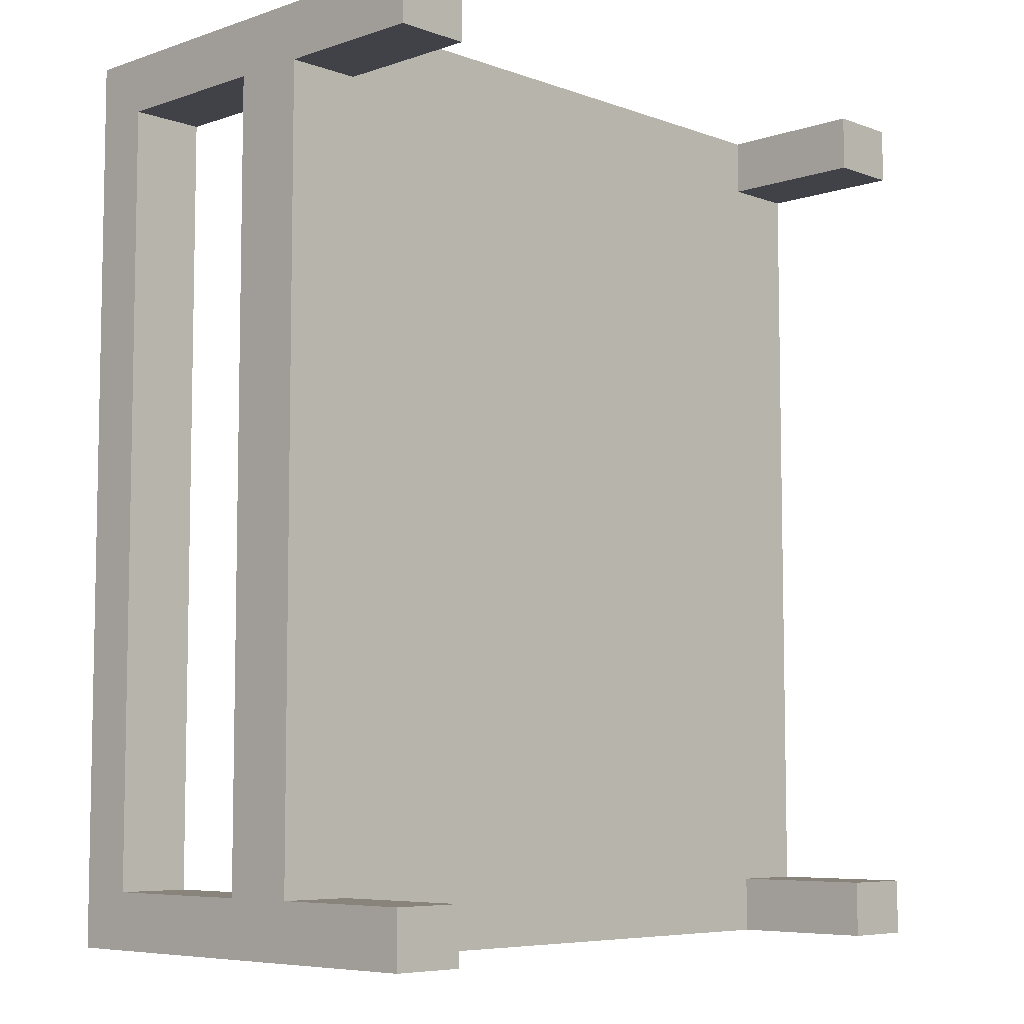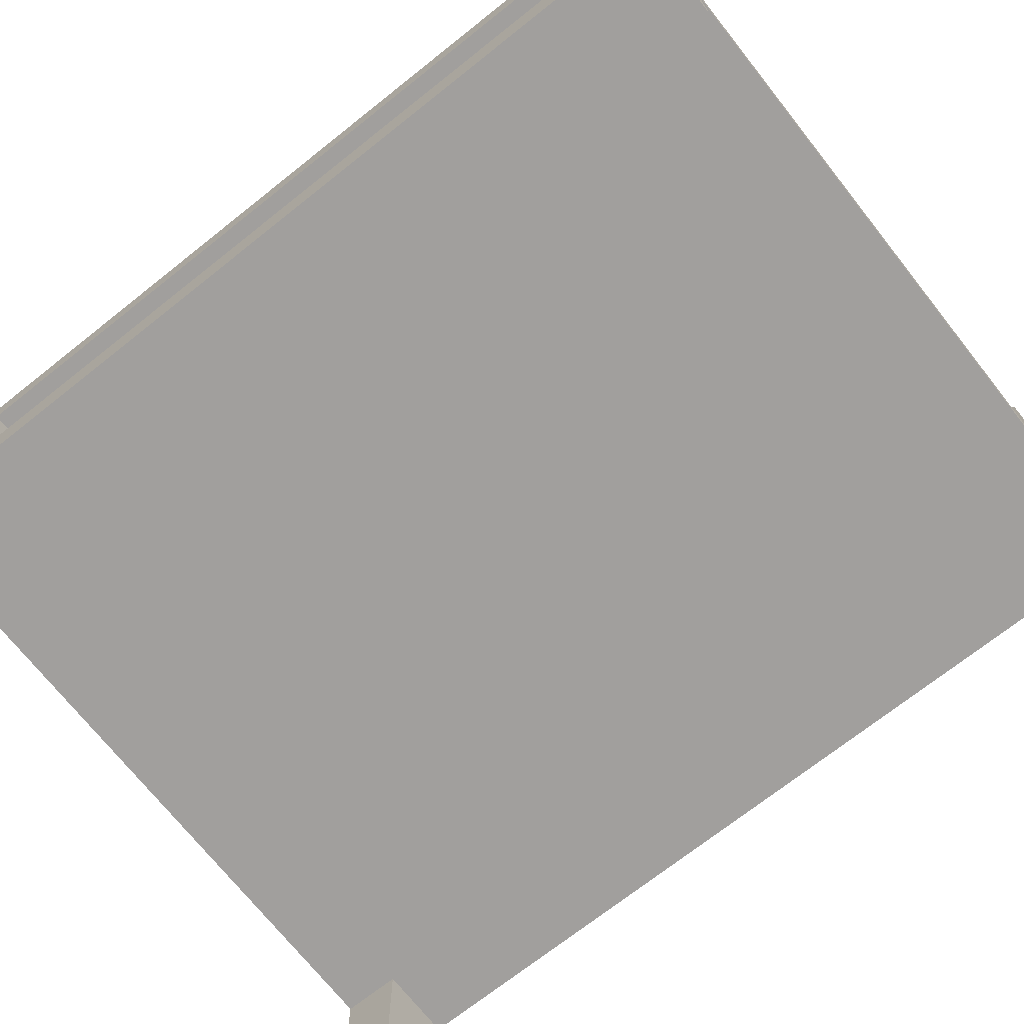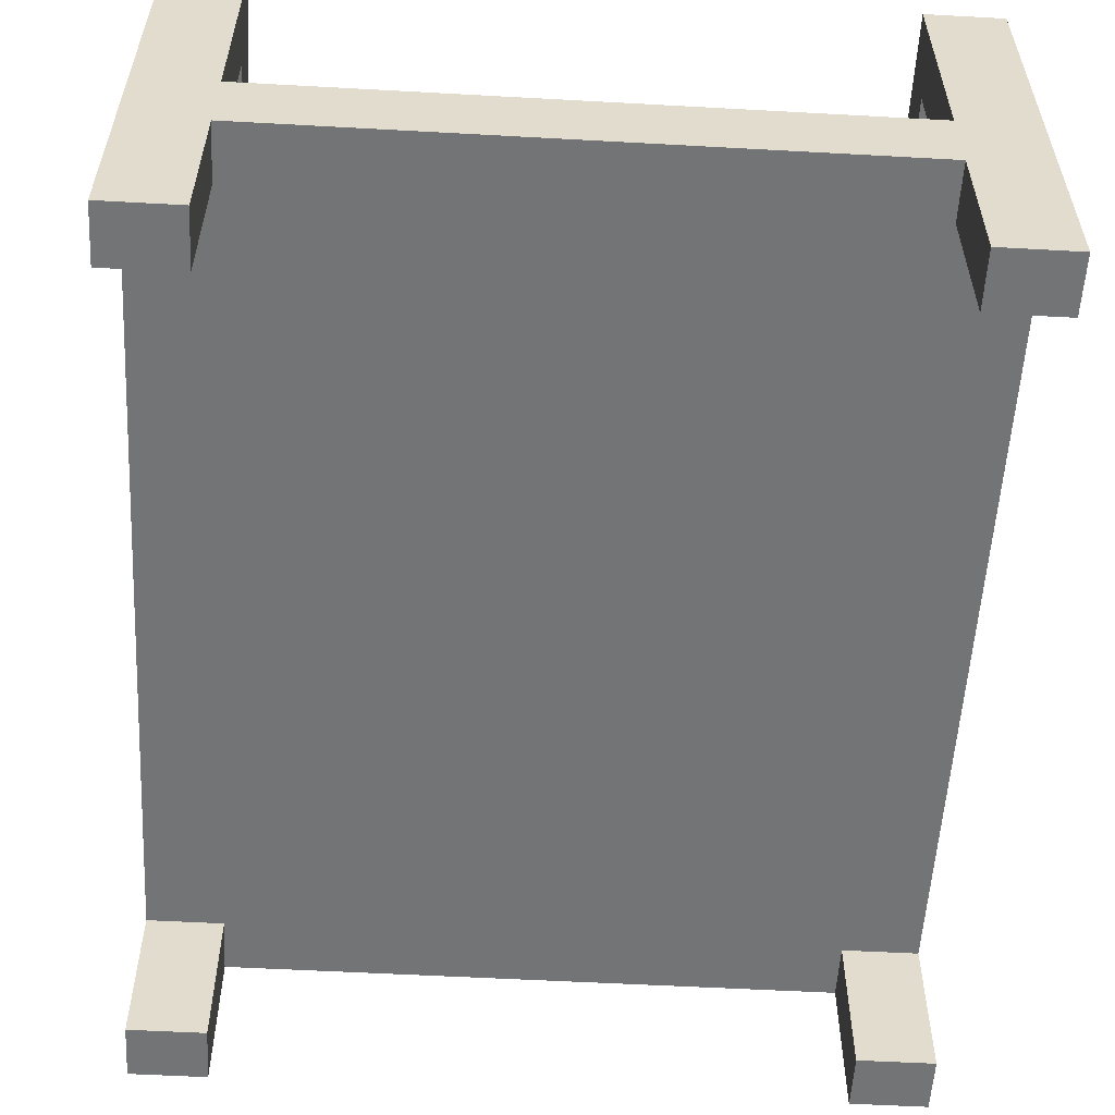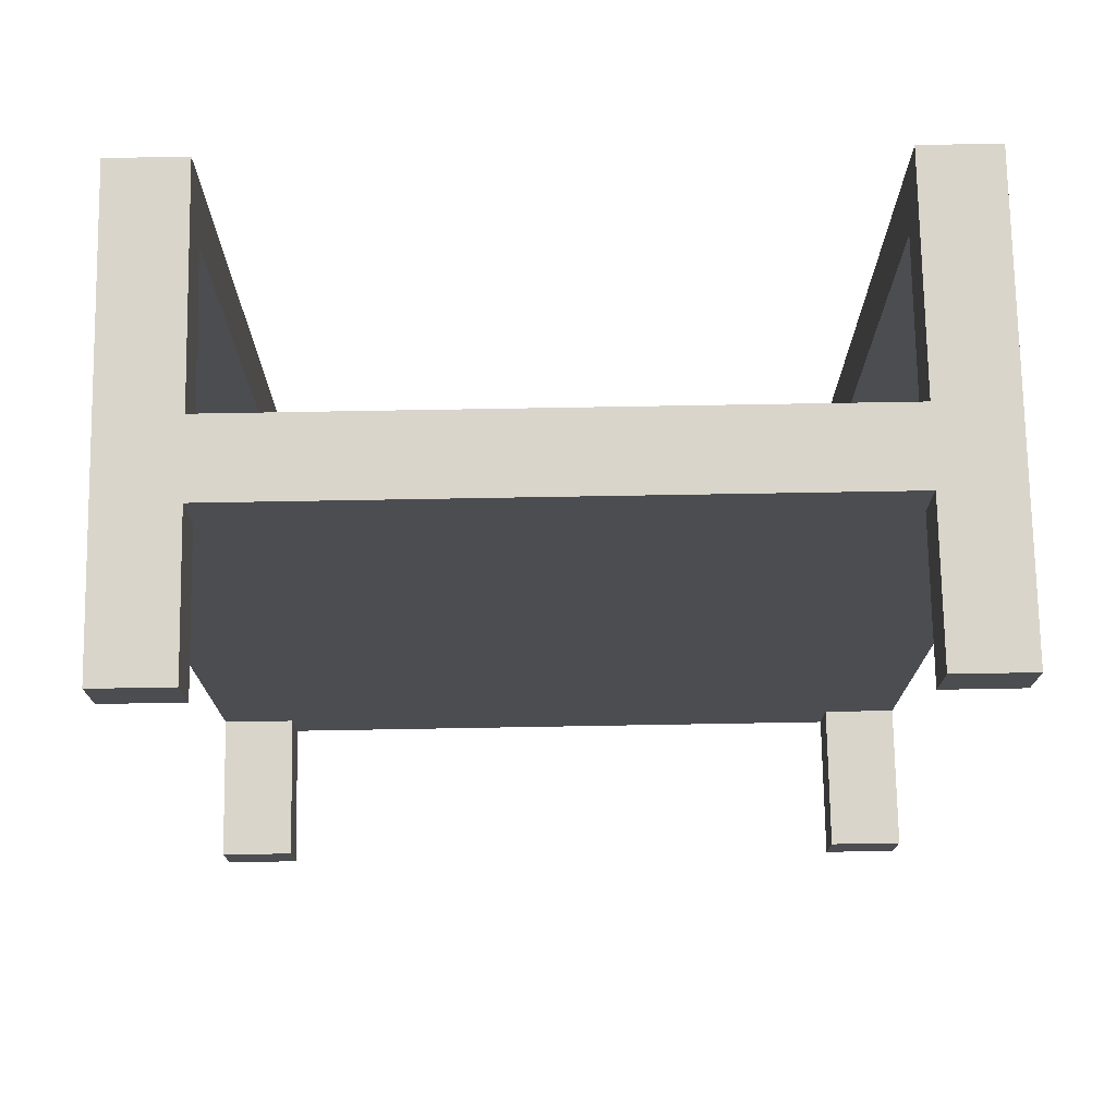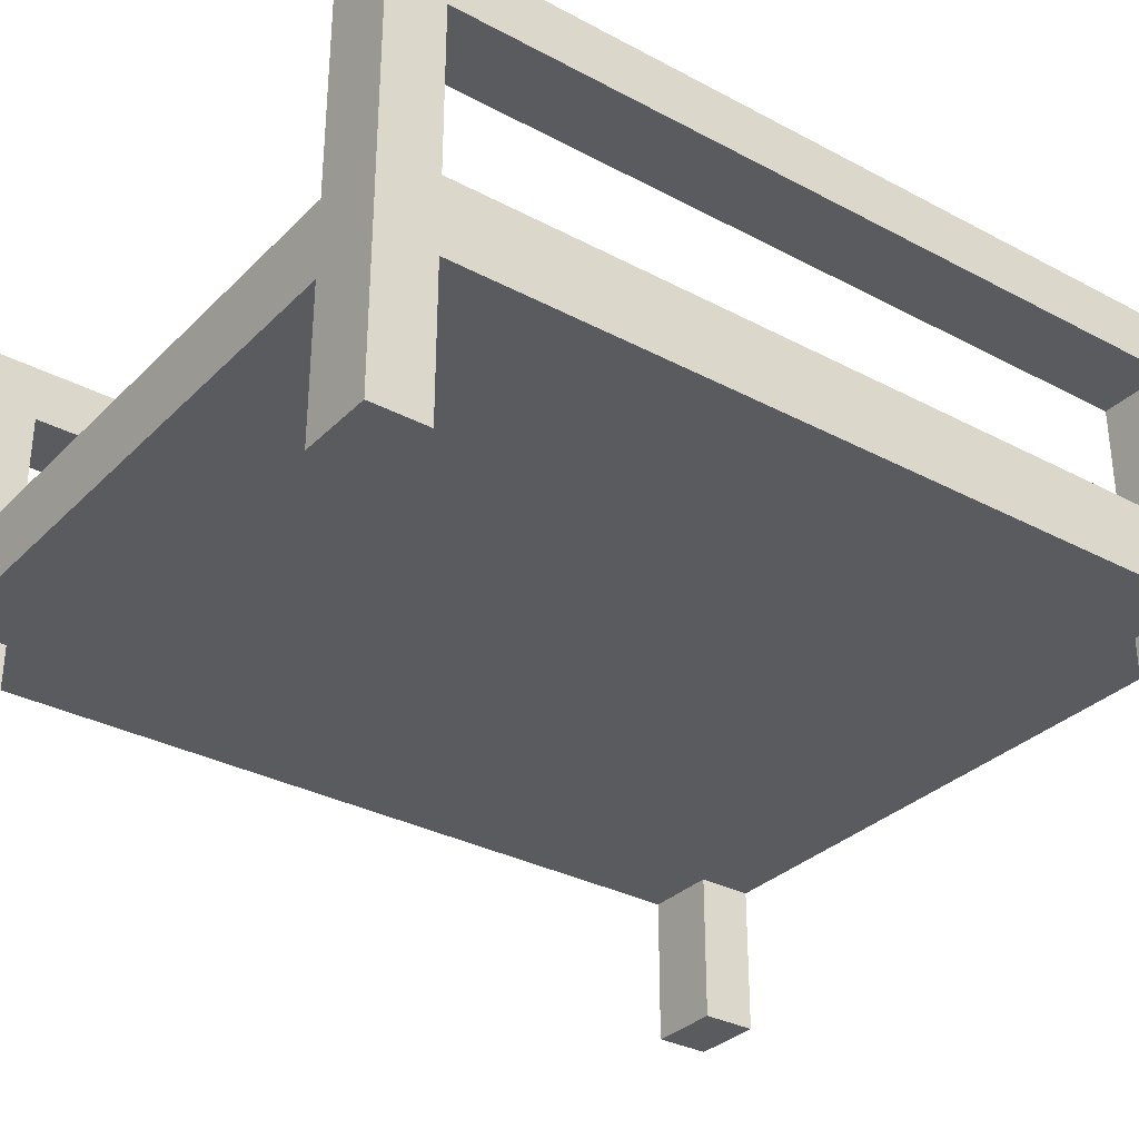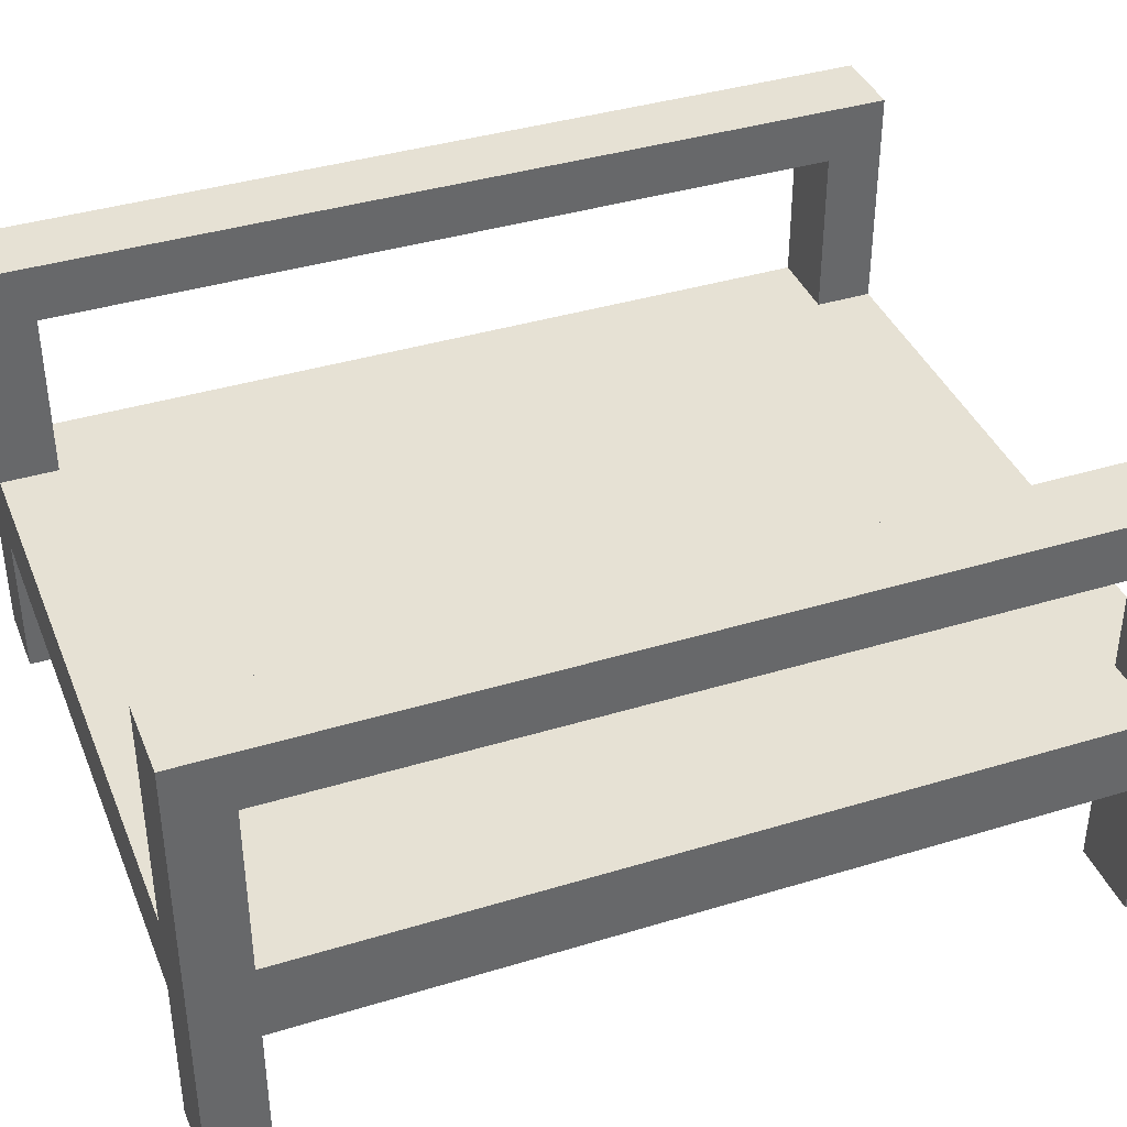
<metadata>
{"format":"obj","ext":"obj","renderer":"f3d","projection":"perspective","resolution":1024,"background":"white","views":[{"elev":-6.8,"azim":-46.0,"up":"+Z"},{"elev":-71.5,"azim":-51.6,"up":"+Y"},{"elev":-56.1,"azim":176.7,"up":"+Y"},{"elev":74.4,"azim":-1.0,"up":"+Z"},{"elev":-32.3,"azim":53.4,"up":"+Y"},{"elev":39.0,"azim":69.1,"up":"+Y"}]}
</metadata>
<code>
o Cube
v 2 0.5 -3
v 2 0 -3
v 2 0.5 3
v 2 0 3
v 2 0.5 2.625
v 2 0 2.625
v 2 0 -2.625
v 2 0.5 -2.625
v 2.5 0.5 2.625
v 2.5 0 -2.625
v 2.5 0 2.625
v 2.5 0.5 -2.625
v 2 -1 -2.625
v 2 -1 -3
v 2 -1 3
v 2 -1 2.625
v 2.5 -1 -2.625
v 2.5 -1 -3
v 2.5 -1 3
v 2.5 -1 2.625
v 2 2 3
v 2 2 -3
v 2.5 2 3
v 2.5 2 -3
v 2.5 1.625 2.625
v 2 1.625 2.625
v 2.5 1.625 -2.625
v 2 1.625 -2.625
v -2 0.5 3
v -2 0 3
v -2 0.5 -3
v -2 0 -3
v -2 0.5 -2.625
v -2 0 -2.625
v -2 0 2.625
v -2 0.5 2.625
v -2.5 0.5 -2.625
v -2.5 0 2.625
v -2.5 0 -2.625
v -2.5 0.5 2.625
v -2 0.5 -3
v -2 0 -3
v -2 0.5 3
v -2 0 3
v -2 0.5 2.625
v -2 0 2.625
v -2 0 -2.625
v -2 0.5 -2.625
v -2.5 0.5 2.625
v -2.5 0 -2.625
v -2.5 0 2.625
v -2.5 0.5 -2.625
v -2 -1 -2.625
v -2 -1 -3
v -2 -1 3
v -2 -1 2.625
v -2.5 -1 -2.625
v -2.5 -1 -3
v -2.5 -1 3
v -2.5 -1 2.625
v -2 2 3
v -2 2 -3
v -2.5 2 3
v -2.5 2 -3
v -2.5 1.625 2.625
v -2 1.625 2.625
v -2.5 1.625 -2.625
v -2 1.625 -2.625
f 32 2 1
f 9 11 10
f 7 34 35
f 16 15 19
f 14 13 17
f 7 10 17
f 11 6 16
f 2 7 13
f 6 4 15
f 24 23 21
f 28 26 25
f 18 2 14
f 23 19 15
f 18 10 17
f 19 9 23
f 25 23 24
f 3 5 26
f 1 22 28
f 28 22 21
f 12 8 28
f 5 9 25
f 37 39 38
f 3 4 30
f 5 36 33
f 32 1 31
f 9 10 12
f 7 11 10
f 6 30 4
f 7 6 11
f 32 7 2
f 38 34 39
f 34 7 32
f 7 35 6
f 6 35 30
f 35 34 38
f 16 19 20
f 14 17 18
f 7 17 13
f 11 16 20
f 2 13 14
f 6 15 16
f 24 21 22
f 28 25 27
f 2 18 1
f 1 24 22
f 18 24 1
f 23 15 21
f 10 18 12
f 12 24 27
f 18 24 12
f 25 23 9
f 9 19 11
f 11 19 20
f 25 24 27
f 3 26 21
f 1 28 8
f 28 21 26
f 12 28 27
f 5 25 26
f 37 38 40
f 3 30 29
f 5 12 9
f 8 31 1
f 5 8 12
f 29 5 3
f 37 36 40
f 36 5 29
f 5 33 8
f 8 33 31
f 33 36 37
f 49 51 50
f 56 55 59
f 54 53 57
f 47 50 57
f 51 46 56
f 42 47 53
f 46 44 55
f 64 63 61
f 68 66 65
f 58 42 54
f 63 59 55
f 58 50 57
f 59 49 63
f 65 63 64
f 43 45 66
f 41 62 68
f 68 62 61
f 52 48 68
f 45 49 65
f 49 50 52
f 56 59 60
f 54 57 58
f 47 57 53
f 51 56 60
f 42 53 54
f 46 55 56
f 64 61 62
f 68 65 67
f 42 58 41
f 41 64 62
f 58 64 41
f 63 55 61
f 50 58 52
f 52 64 67
f 58 64 52
f 65 63 49
f 49 59 51
f 51 59 60
f 65 64 67
f 43 66 61
f 41 68 48
f 68 61 66
f 52 68 67
f 45 65 66

</code>
